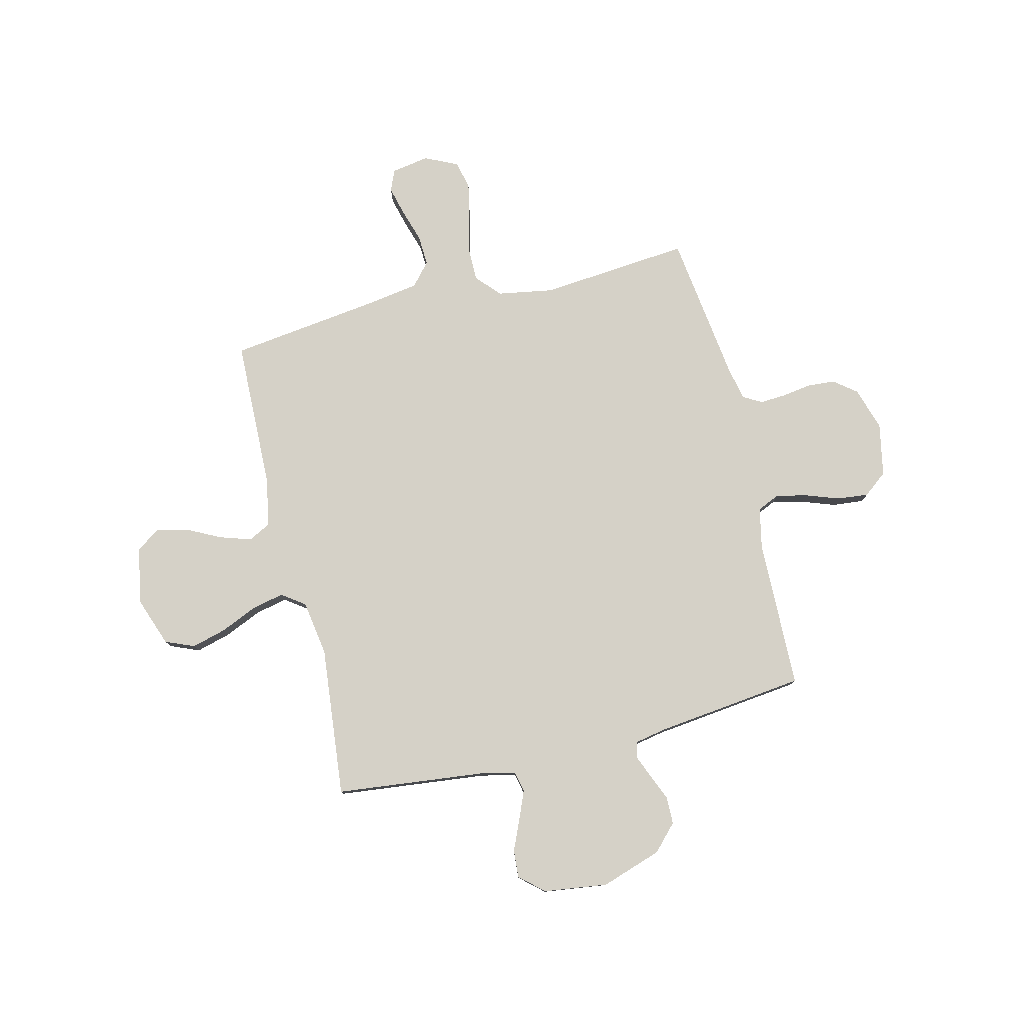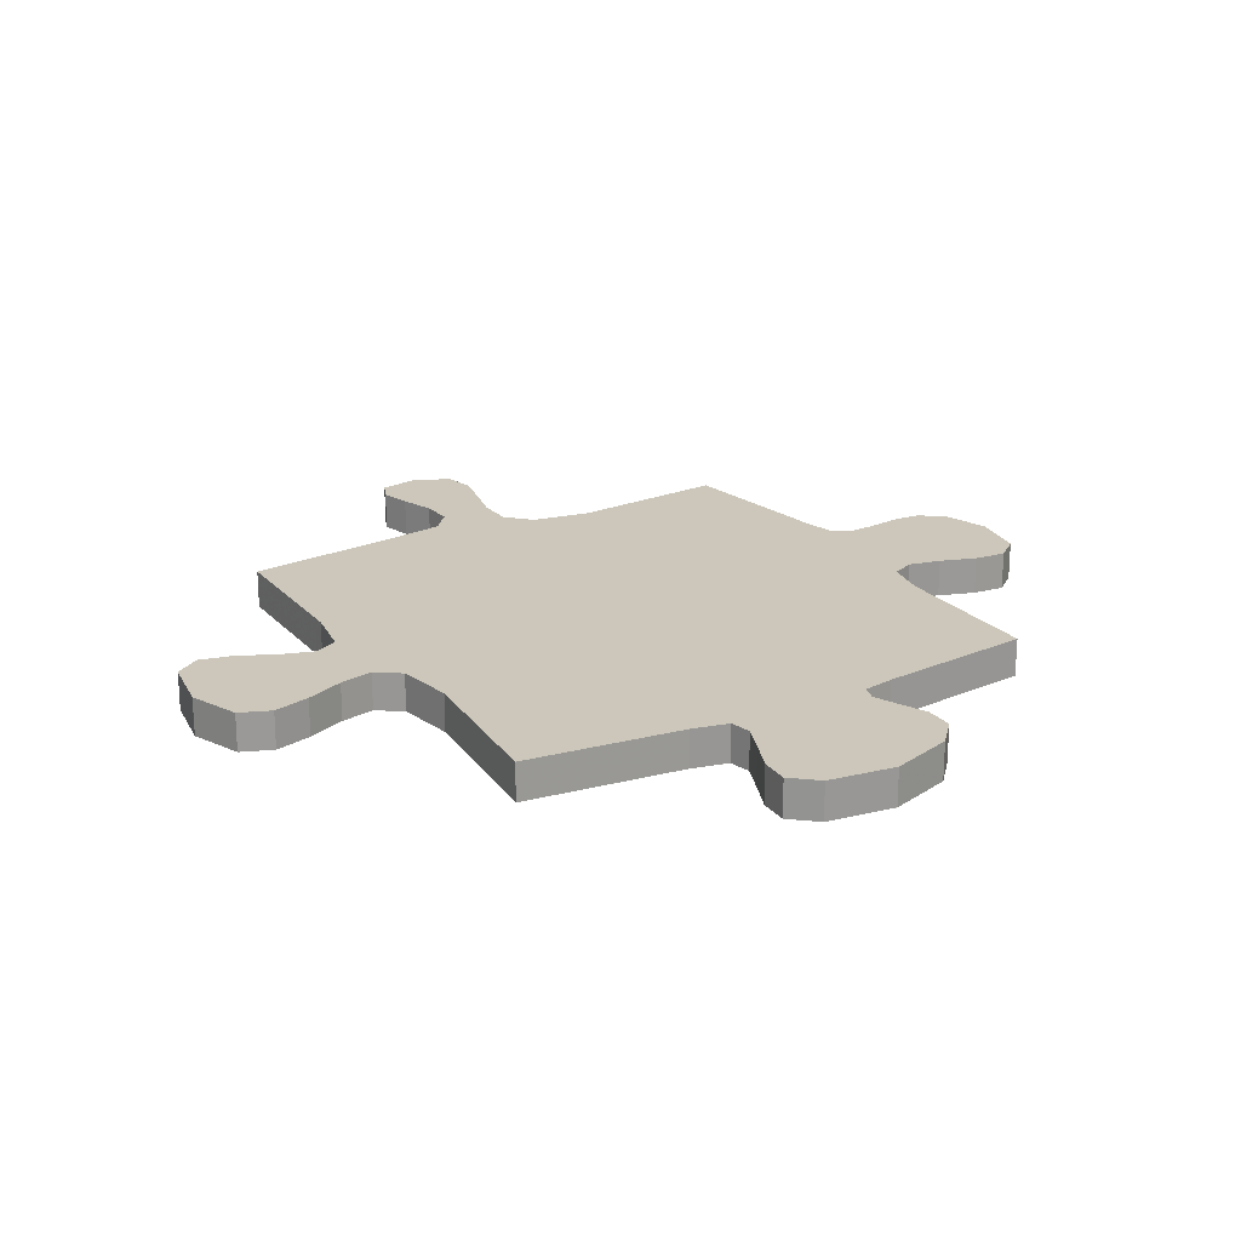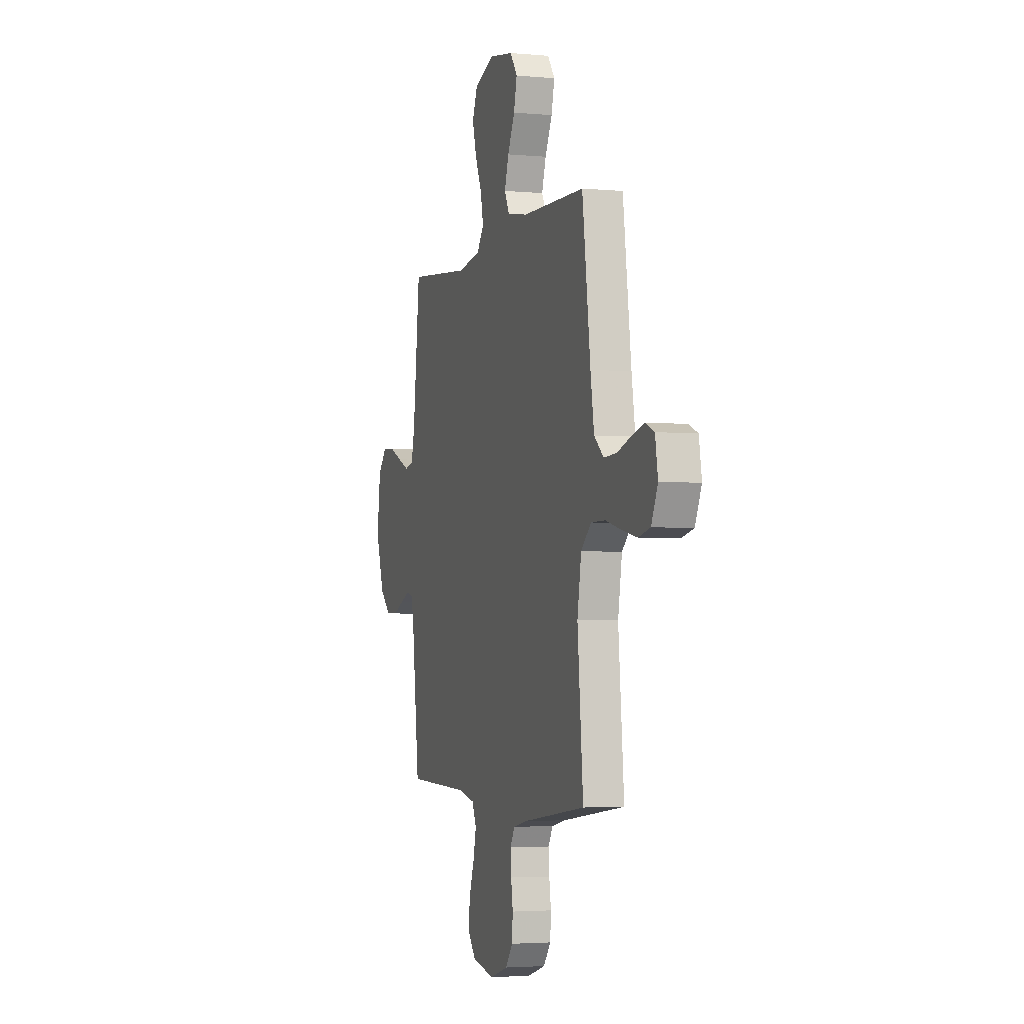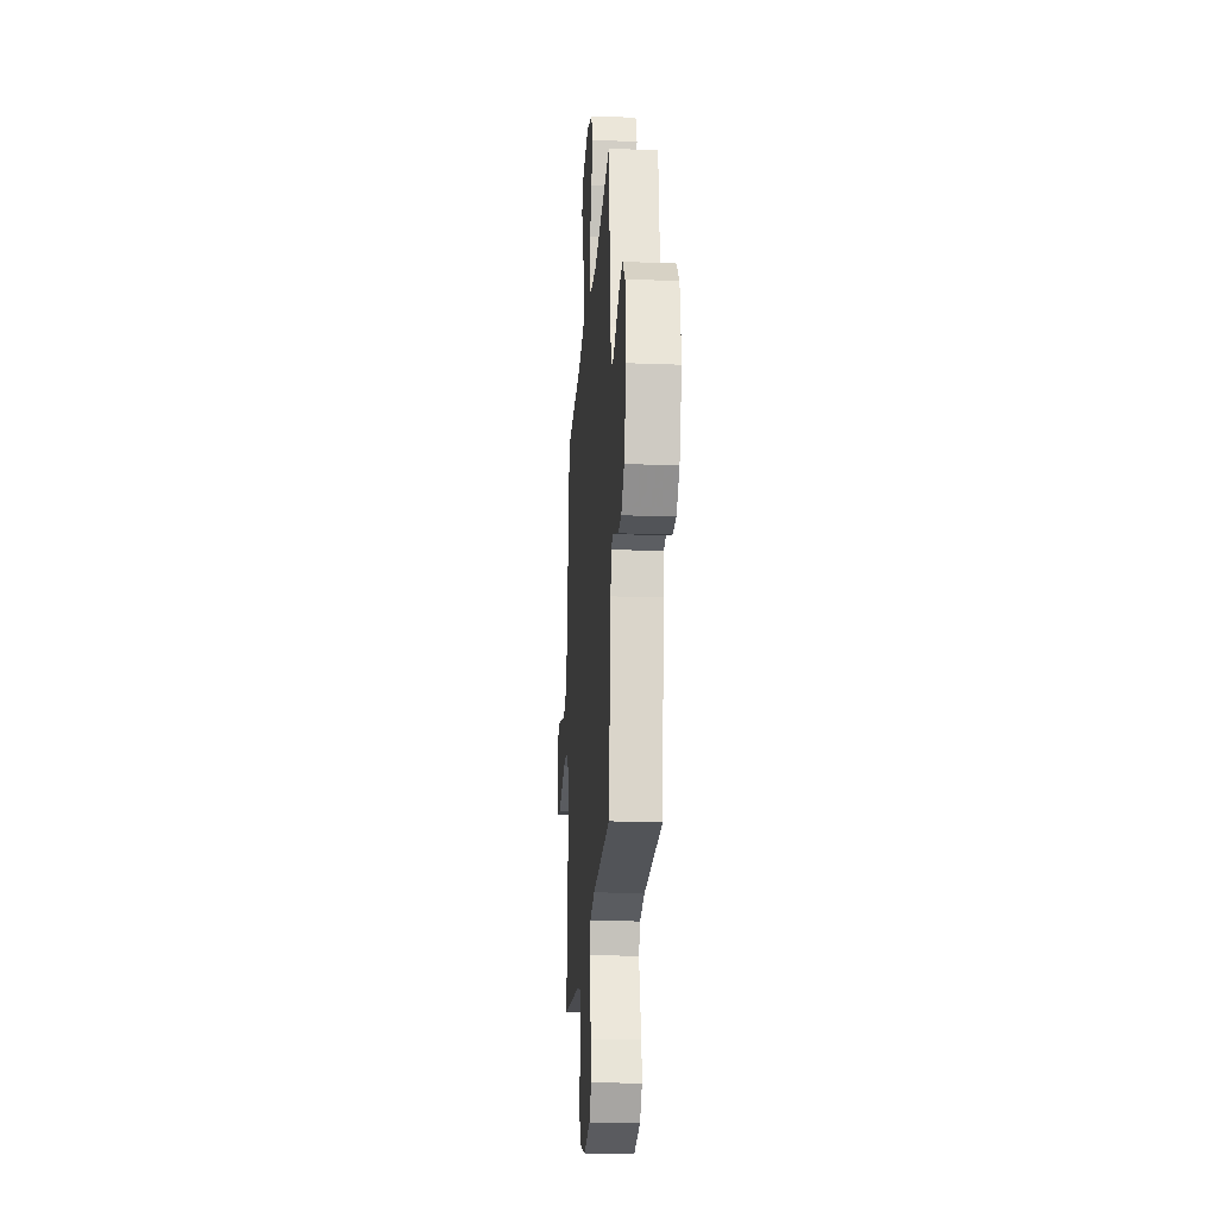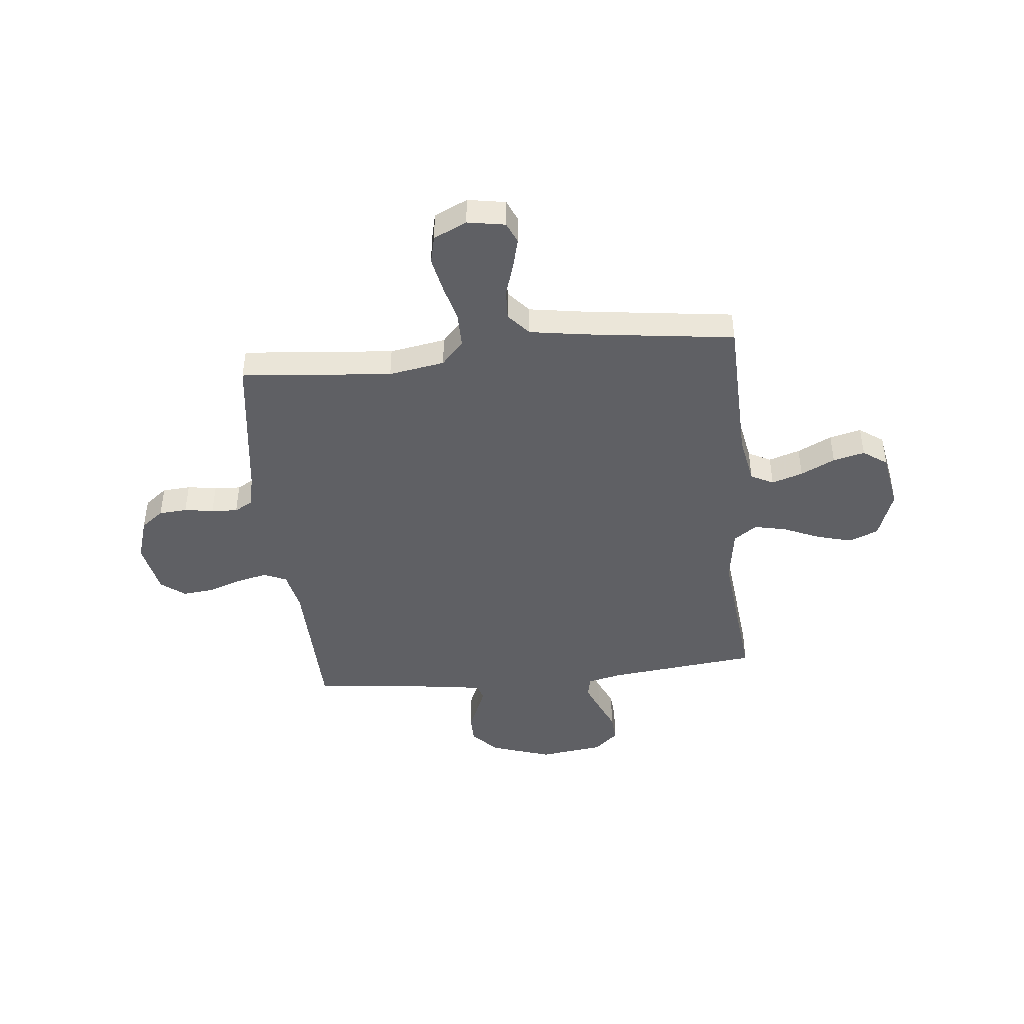
<metadata>
{"format":"obj","ext":"obj","renderer":"f3d","projection":"perspective","resolution":1024,"background":"white","views":[{"elev":78.8,"azim":76.3,"up":"+Y"},{"elev":21.3,"azim":58.9,"up":"+Y"},{"elev":-3.3,"azim":-107.5,"up":"+Z"},{"elev":-21.9,"azim":86.1,"up":"+Z"},{"elev":-44.1,"azim":-84.1,"up":"+Y"}]}
</metadata>
<code>
v 0.5 0.07 -0.5
v 0.2 0.07 -0.507
v 0.119 0.07 -0.524
v 0.099 0.07 -0.569
v 0.113 0.07 -0.631
v 0.137 0.07 -0.699
v 0.143 0.07 -0.761
v 0.106 0.07 -0.808
v 0 0.07 -0.829
v -0.086 0.07 -0.802
v -0.121 0.07 -0.757
v -0.125 0.07 -0.701
v -0.116 0.07 -0.643
v -0.113 0.07 -0.591
v -0.134 0.07 -0.554
v -0.2 0.07 -0.54
v -0.5 0.07 -0.5
v -0.473 0.07 -0.2
v -0.492 0.07 -0.089
v -0.54 0.07 -0.045
v -0.608 0.07 -0.045
v -0.683 0.07 -0.064
v -0.755 0.07 -0.079
v -0.811 0.07 -0.066
v -0.842 0.07 0
v -0.829 0.07 0.075
v -0.787 0.07 0.093
v -0.728 0.07 0.078
v -0.662 0.07 0.057
v -0.601 0.07 0.054
v -0.556 0.07 0.093
v -0.539 0.07 0.2
v -0.5 0.07 0.5
v -0.2 0.07 0.508
v -0.102 0.07 0.526
v -0.079 0.07 0.571
v -0.099 0.07 0.633
v -0.133 0.07 0.701
v -0.148 0.07 0.764
v -0.114 0.07 0.812
v 0 0.07 0.832
v 0.097 0.07 0.797
v 0.121 0.07 0.739
v 0.102 0.07 0.669
v 0.07 0.07 0.596
v 0.056 0.07 0.532
v 0.089 0.07 0.486
v 0.2 0.07 0.469
v 0.5 0.07 0.5
v 0.533 0.07 0.2
v 0.549 0.07 0.131
v 0.59 0.07 0.122
v 0.645 0.07 0.145
v 0.707 0.07 0.172
v 0.763 0.07 0.176
v 0.805 0.07 0.128
v 0.822 0.07 0
v 0.782 0.07 -0.121
v 0.731 0.07 -0.169
v 0.676 0.07 -0.17
v 0.624 0.07 -0.148
v 0.578 0.07 -0.129
v 0.547 0.07 -0.138
v 0.535 0.07 -0.2
v 0.5 0 -0.5
v 0.2 0 -0.507
v 0.119 0 -0.524
v 0.099 0 -0.569
v 0.113 0 -0.631
v 0.137 0 -0.699
v 0.143 0 -0.761
v 0.106 0 -0.808
v 0 0 -0.829
v -0.086 0 -0.802
v -0.121 0 -0.757
v -0.125 0 -0.701
v -0.116 0 -0.643
v -0.113 0 -0.591
v -0.134 0 -0.554
v -0.2 0 -0.54
v -0.5 0 -0.5
v -0.473 0 -0.2
v -0.492 0 -0.089
v -0.54 0 -0.045
v -0.608 0 -0.045
v -0.683 0 -0.064
v -0.755 0 -0.079
v -0.811 0 -0.066
v -0.842 0 0
v -0.829 0 0.075
v -0.787 0 0.093
v -0.728 0 0.078
v -0.662 0 0.057
v -0.601 0 0.054
v -0.556 0 0.093
v -0.539 0 0.2
v -0.5 0 0.5
v -0.2 0 0.508
v -0.102 0 0.526
v -0.079 0 0.571
v -0.099 0 0.633
v -0.133 0 0.701
v -0.148 0 0.764
v -0.114 0 0.812
v 0 0 0.832
v 0.097 0 0.797
v 0.121 0 0.739
v 0.102 0 0.669
v 0.07 0 0.596
v 0.056 0 0.532
v 0.089 0 0.486
v 0.2 0 0.469
v 0.5 0 0.5
v 0.533 0 0.2
v 0.549 0 0.131
v 0.59 0 0.122
v 0.645 0 0.145
v 0.707 0 0.172
v 0.763 0 0.176
v 0.805 0 0.128
v 0.822 0 0
v 0.782 0 -0.121
v 0.731 0 -0.169
v 0.676 0 -0.17
v 0.624 0 -0.148
v 0.578 0 -0.129
v 0.547 0 -0.138
v 0.535 0 -0.2
f 58 59 60 61
f 58 61 62
f 57 58 62
f 56 57 62 63
f 53 54 55 56
f 52 53 56 63
f 48 49 50
f 47 48 50 51
f 42 43 44 45
f 42 45 46
f 41 42 46
f 40 41 46
f 37 38 39 40
f 36 37 40 46
f 35 36 46 47
f 32 33 34
f 31 32 34 35
f 26 27 28 29
f 24 25 26 29
f 24 29 30
f 21 22 23 24
f 21 24 30
f 20 21 30 31
f 16 17 18
f 15 16 18 19
f 10 11 12 13
f 10 13 14
f 9 10 14
f 8 9 14
f 5 6 7 8
f 4 5 8 14
f 3 4 14 15
f 64 1 2
f 51 52 63 64
f 19 20 31 35
f 35 47 51 64
f 15 19 35 64
f 2 3 15 64
f 125 124 123 122
f 126 125 122
f 126 122 121
f 127 126 121 120
f 120 119 118 117
f 127 120 117 116
f 114 113 112
f 115 114 112 111
f 109 108 107 106
f 110 109 106
f 110 106 105
f 110 105 104
f 104 103 102 101
f 110 104 101 100
f 111 110 100 99
f 98 97 96
f 99 98 96 95
f 93 92 91 90
f 93 90 89 88
f 94 93 88
f 88 87 86 85
f 94 88 85
f 95 94 85 84
f 82 81 80
f 83 82 80 79
f 77 76 75 74
f 78 77 74
f 78 74 73
f 78 73 72
f 72 71 70 69
f 78 72 69 68
f 79 78 68 67
f 66 65 128
f 128 127 116 115
f 99 95 84 83
f 128 115 111 99
f 128 99 83 79
f 128 79 67 66
f 1 65 66 2
f 2 66 67 3
f 3 67 68 4
f 4 68 69 5
f 5 69 70 6
f 6 70 71 7
f 7 71 72 8
f 8 72 73 9
f 9 73 74 10
f 10 74 75 11
f 11 75 76 12
f 12 76 77 13
f 13 77 78 14
f 14 78 79 15
f 15 79 80 16
f 16 80 81 17
f 17 81 82 18
f 18 82 83 19
f 19 83 84 20
f 20 84 85 21
f 21 85 86 22
f 22 86 87 23
f 23 87 88 24
f 24 88 89 25
f 25 89 90 26
f 26 90 91 27
f 27 91 92 28
f 28 92 93 29
f 29 93 94 30
f 30 94 95 31
f 31 95 96 32
f 32 96 97 33
f 33 97 98 34
f 34 98 99 35
f 35 99 100 36
f 36 100 101 37
f 37 101 102 38
f 38 102 103 39
f 39 103 104 40
f 40 104 105 41
f 41 105 106 42
f 42 106 107 43
f 43 107 108 44
f 44 108 109 45
f 45 109 110 46
f 46 110 111 47
f 47 111 112 48
f 48 112 113 49
f 49 113 114 50
f 50 114 115 51
f 51 115 116 52
f 52 116 117 53
f 53 117 118 54
f 54 118 119 55
f 55 119 120 56
f 56 120 121 57
f 57 121 122 58
f 58 122 123 59
f 59 123 124 60
f 60 124 125 61
f 61 125 126 62
f 62 126 127 63
f 63 127 128 64
f 64 128 65 1

</code>
